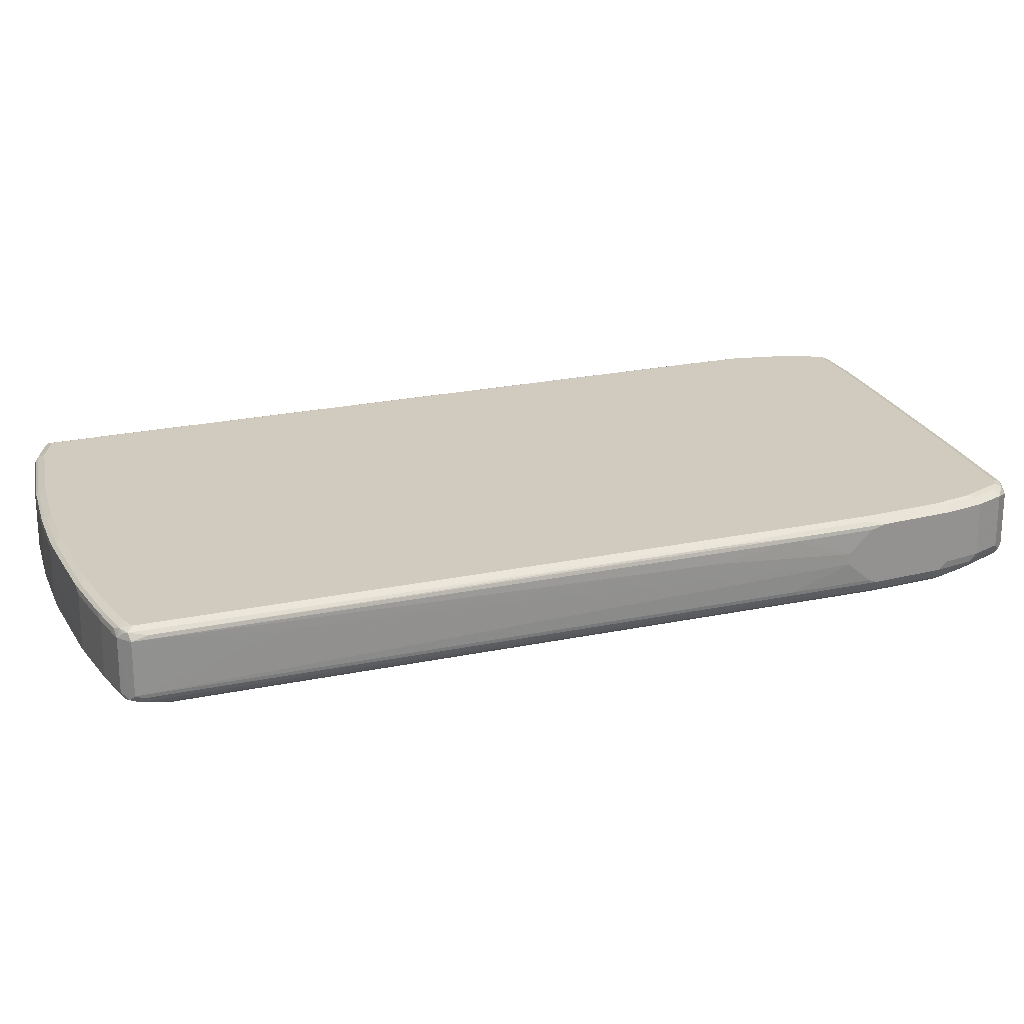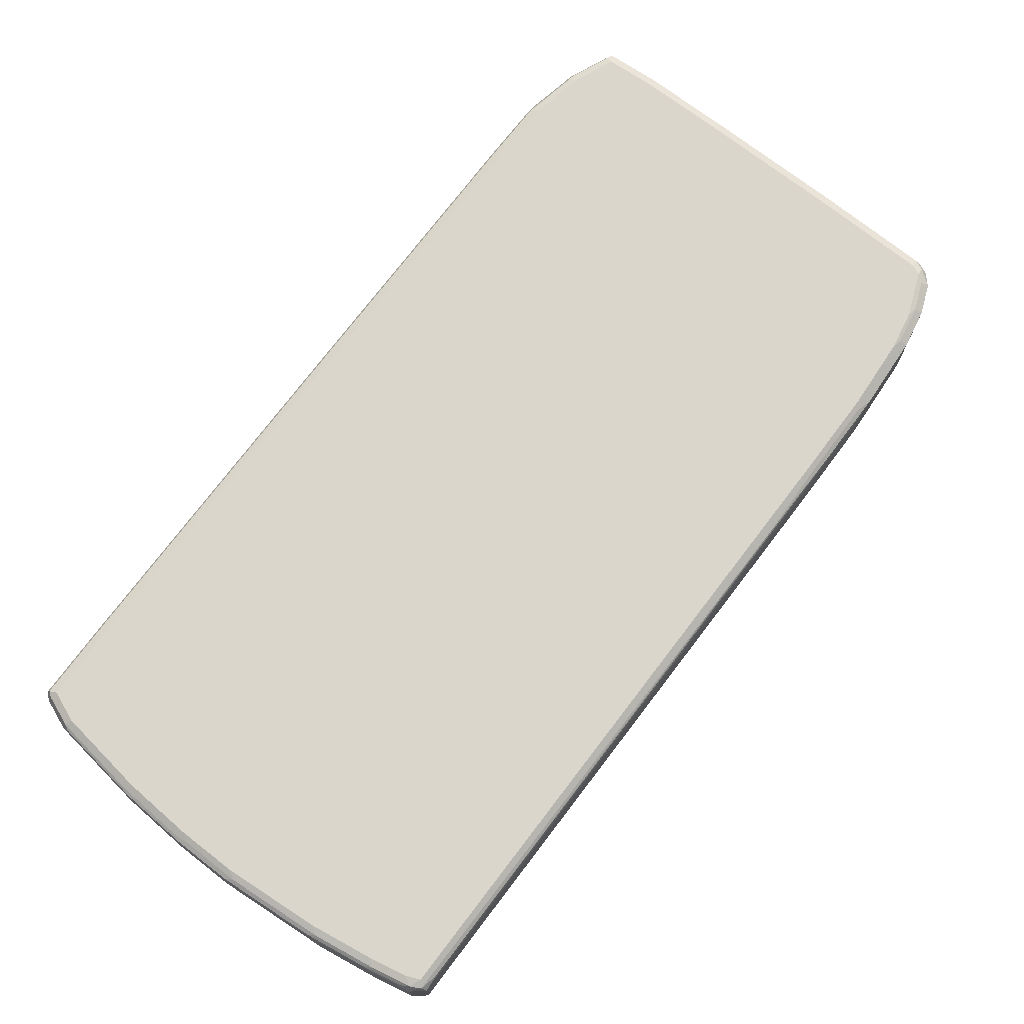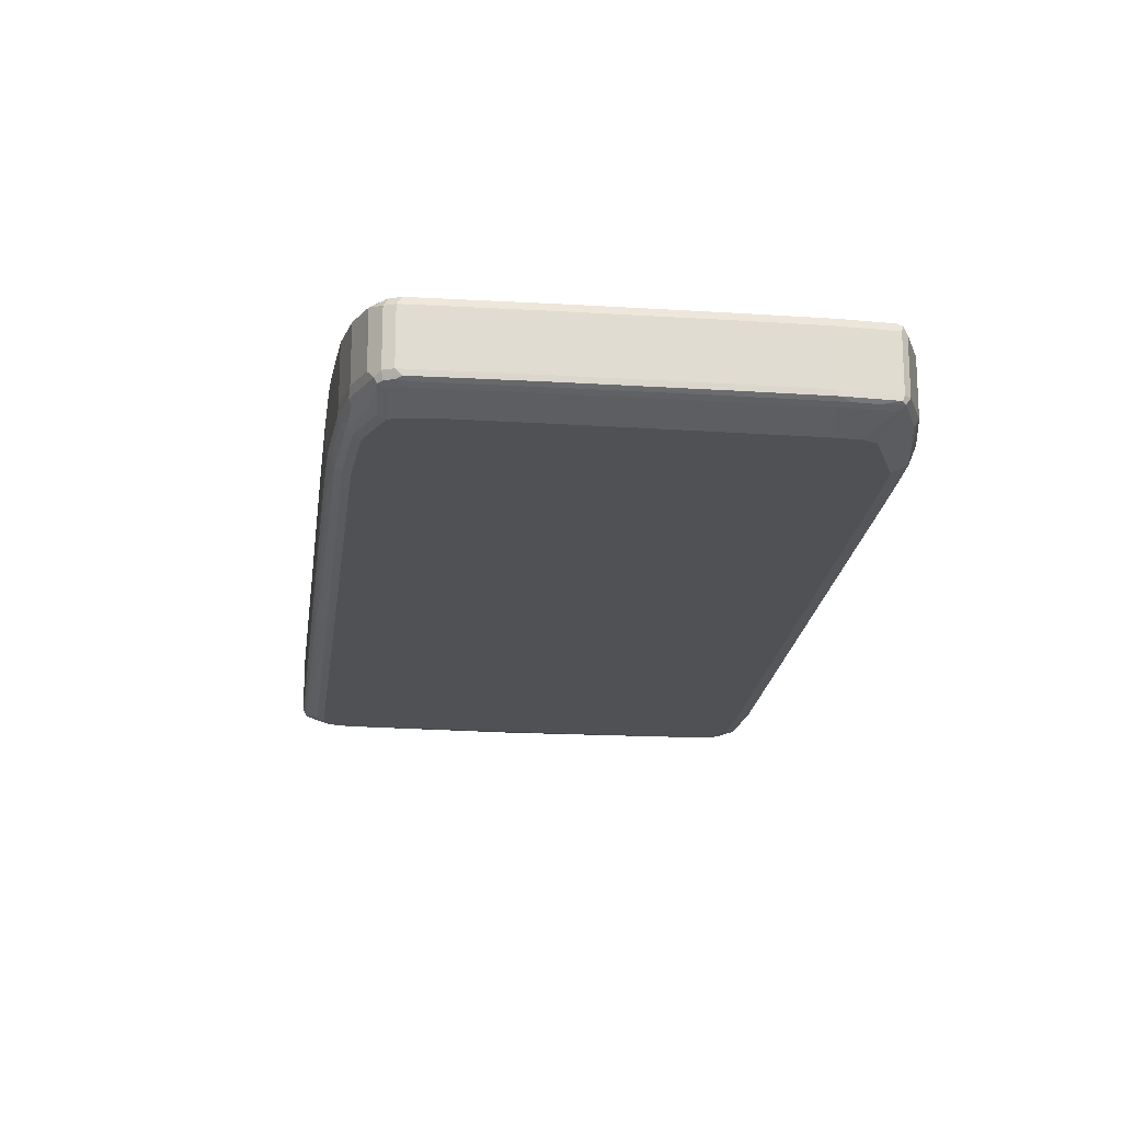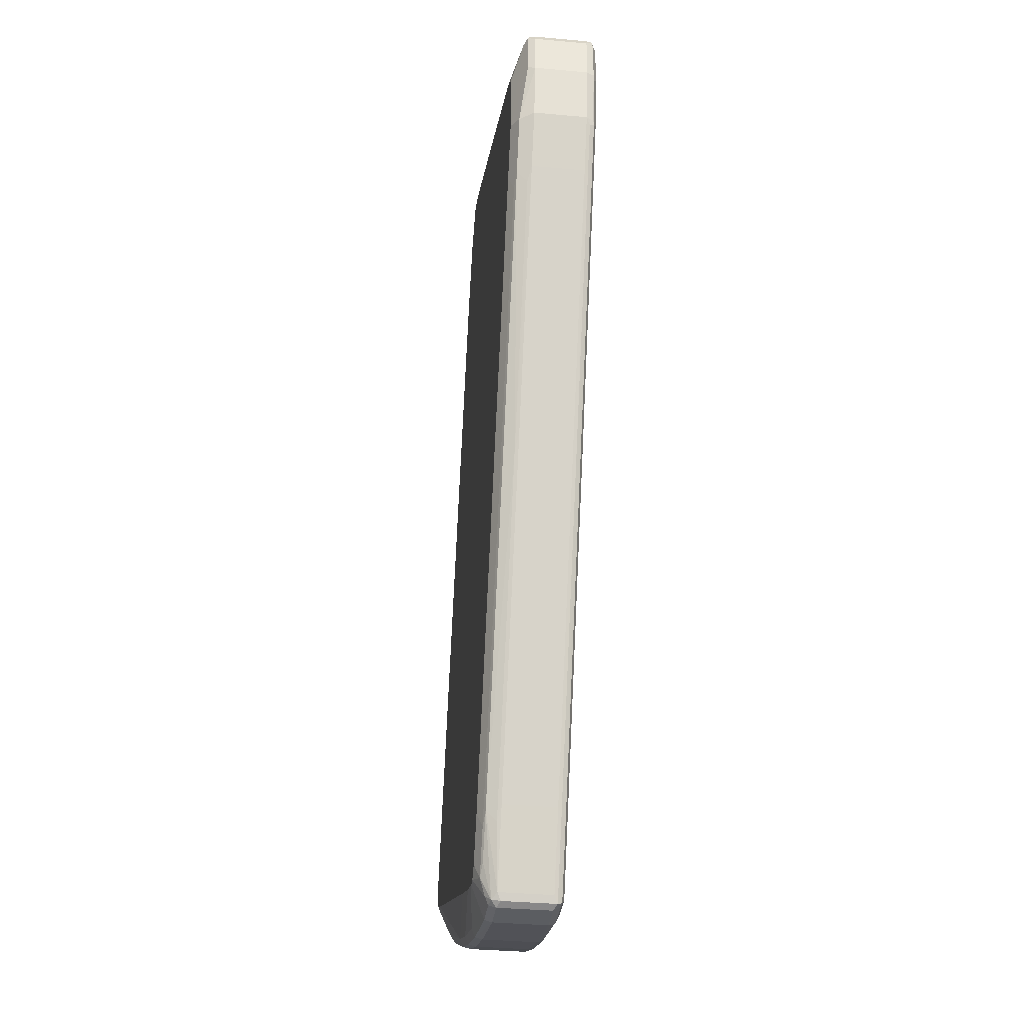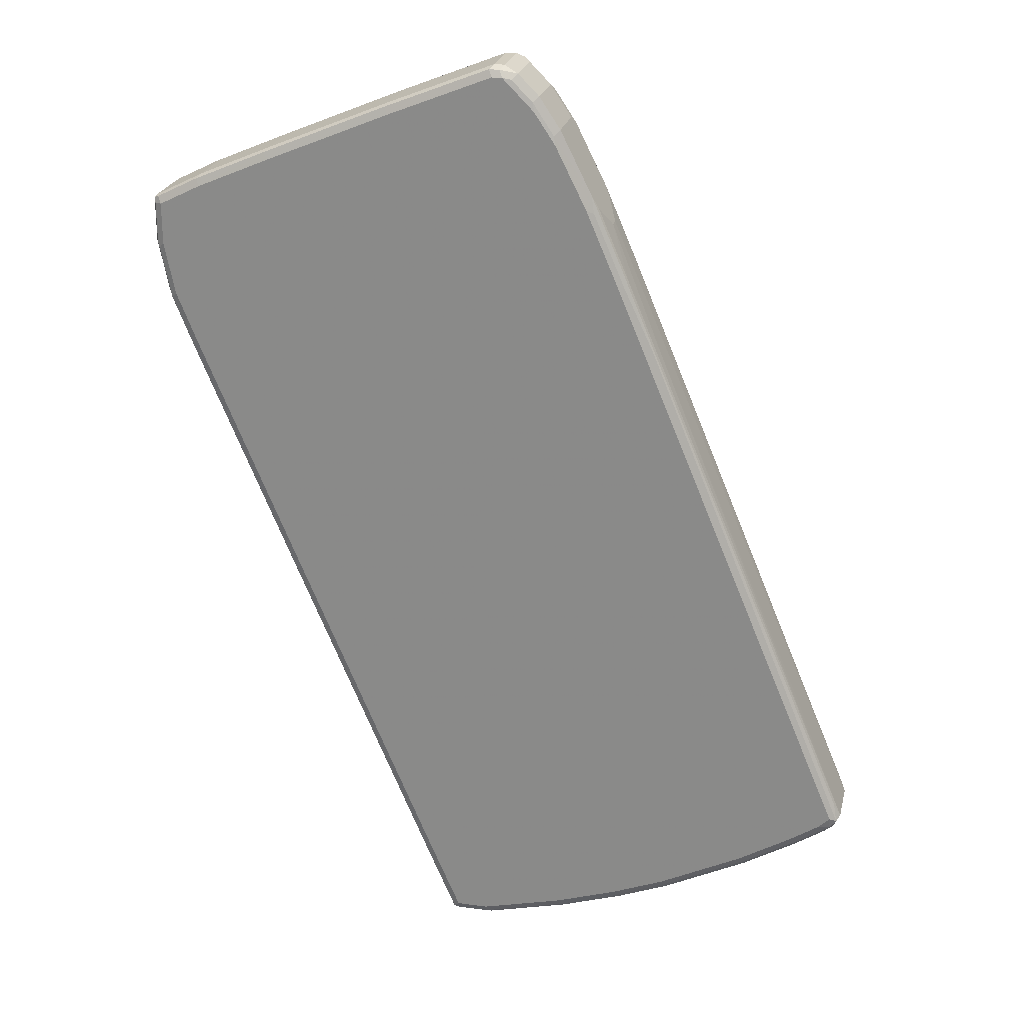
<metadata>
{"format":"obj","ext":"obj","renderer":"f3d","projection":"perspective","resolution":1024,"background":"white","views":[{"elev":23.6,"azim":93.3,"up":"+Z"},{"elev":73.9,"azim":59.9,"up":"+Z"},{"elev":-20.2,"azim":-164.1,"up":"+Z"},{"elev":-35.5,"azim":-96.9,"up":"+Y"},{"elev":23.9,"azim":13.0,"up":"+Y"}]}
</metadata>
<code>
v 0.6543 -0.6752 -0.04177
v 0.55 -0.7379 0.06265
v 0.55 -0.7379 -0.04177
v 0.3684 -0.8287 0.02014
v 0.3551 -0.8353 -0.04177
v 0.5378 -0.7414 -0.05221
v 0.3619 -0.8283 -0.05569
v 0.2575 -0.8701 -0.05569
v 0.2506 -0.8562 -0.06266
v 0.1322 -0.9118 -0.05569
v 0.2506 -0.877 -0.04177
v 0.2506 -0.877 0.06265
v 0.1252 -0.9188 -0.04177
v 0.1252 -0.9188 0.06265
v -0.04164 -0.9607 0.06265
v 0.1357 -0.9137 0.0731
v 0.261 -0.872 0.0731
v 0.3551 -0.8353 0.06265
v 0.3654 -0.83 0.0731
v 0.5325 -0.7465 0.0731
v 0.637 -0.6839 0.0731
v 0.6543 -0.6752 0.06265
v 0.717 -0.6335 0.06265
v 0.717 -0.6335 -0.04177
v 0.7048 -0.6369 -0.05221
v 0.7127 -0.6265 -0.05743
v 0.6961 -0.6404 -0.05569
v 0.6334 -0.6822 -0.05569
v 0.6421 -0.6786 -0.05221
v 0.5291 -0.7448 -0.05569
v 0.3551 -0.8144 -0.06266
v 0.5221 -0.7309 -0.06266
v 0.6474 -0.6056 -0.08354
v 0.6056 -0.6265 -0.08354
v 0.3551 -0.7309 -0.08354
v 0.1043 -0.8353 -0.08354
v 0 -0.877 -0.08354
v -0.06254 -0.8979 -0.08354
v 0.1252 -0.8979 -0.06266
v -0.03478 -0.9536 -0.05569
v -0.09746 -0.9536 -0.05569
v -0.04164 -0.9607 -0.04177
v -0.1043 -0.9607 -0.02089
v -0.1043 -0.9607 0.06265
v -0.1183 -0.9536 -0.01393
v -0.1183 -0.9536 0.06961
v -0.1252 -0.9397 0.06265
v -0.1879 -0.7935 0.06265
v -0.1809 -0.8074 0.06961
v -0.1775 -0.8041 0.07832
v -0.1148 -0.9502 0.07832
v -0.1043 -0.9536 0.07658
v -0.04164 -0.9536 0.07658
v -0.04164 -0.9397 0.08354
v -0.1043 -0.9397 0.08354
v -0.167 -0.7935 0.08354
v -0.4385 -0.1461 0.08354
v -0.6892 0.4593 0.08354
v -0.6474 0.3549 0.08354
v -0.4489 -0.1565 0.07832
v -0.6579 0.3446 0.07832
v -0.4525 -0.1601 0.06961
v -0.6613 0.341 0.06961
v -0.6997 0.449 0.07832
v -0.7205 0.5533 0.07832
v -0.7031 0.4593 0.07658
v -0.7101 0.4593 0.06265
v -0.724 0.5639 0.07658
v -0.724 0.6474 0.07658
v -0.7257 0.6577 0.0731
v -0.7309 0.5639 0.06265
v -0.7309 0.6474 0.06265
v -0.724 0.6613 0.06265
v -0.717 0.6613 0.07658
v -0.7101 0.6474 0.08354
v -0.6334 0.7031 0.07658
v -0.6265 0.71 0.06265
v -0.6265 0.71 -0.04177
v -0.4808 0.7725 0.02014
v -0.4803 0.7727 -0.04177
v -0.2297 0.877 -0.04177
v -0.2297 0.877 0.06265
v -0.4803 0.7727 0.06265
v -0.2367 0.8701 0.07658
v -0.4873 0.7657 0.07658
v -0.6265 0.6891 0.08354
v -0.4803 0.7518 0.08354
v 0 0.9397 0.08354
v -0.02075 0.9397 0.08354
v -0.2297 0.8562 0.08354
v -0.02776 0.9536 0.07658
v -0.006869 0.9536 0.07658
v 0.01732 0.9363 0.08006
v 0.02776 0.9466 0.06961
v 0.0591 0.8945 0.08006
v 0.06254 0.877 0.08354
v 0.1043 0.8144 0.08354
v 0.167 0.6891 0.08354
v 0.1009 0.8319 0.08006
v 0.1113 0.8422 0.06961
v 0.174 0.717 0.06961
v 0.1809 0.6822 0.07658
v 0.2436 0.536 0.07658
v 0.2367 0.5708 0.06961
v 0.3028 0.4072 0.0731
v 0.724 -0.6126 0.07658
v 0.2297 0.543 0.08354
v 0.7101 -0.6056 0.08354
v 0.7101 -0.6291 0.07832
v 0.7205 -0.6212 0.0731
v 0.7309 -0.6056 0.06265
v 0.6997 -0.6421 0.0731
v 0.6474 -0.6709 0.07832
v 0.543 -0.7335 0.07832
v 0.5221 -0.7309 0.08354
v 0.6265 -0.6683 0.08354
v 0.6892 -0.6265 0.08354
v 0.3551 -0.8144 0.08354
v 0.3758 -0.817 0.07832
v 0.2715 -0.8588 0.07832
v 0.2506 -0.8701 0.07658
v 0.2506 -0.8562 0.08354
v 0.1252 -0.8979 0.08354
v 0.1252 -0.9118 0.07658
v -0.0312 -0.9555 0.0731
v -0.7101 0.5639 0.08354
v 0.724 -0.6196 -0.04177
v 0.7309 -0.6056 -0.04177
v 0.6265 -0.3549 0.04177
v 0.3133 0.3967 0.04177
v 0.2088 0.6474 0.02089
v 0.2088 0.6474 -8.28e-06
v 0.2506 0.543 -0.04177
v 0.1879 0.6891 -0.04177
v 0.1183 0.8283 -0.04873
v 0.1809 0.7031 -0.04873
v 0.2436 0.5569 -0.04873
v 0.724 -0.5917 -0.04873
v 0.7205 -0.5951 -0.05743
v 0.2401 0.5533 -0.05743
v 0.1775 0.6995 -0.05743
v 0.1566 0.7414 -0.05743
v 0.174 0.6891 -0.06962
v 0.5918 -0.3132 -0.06962
v 0.6788 -0.5533 -0.07832
v 0.1566 0.6995 -0.07832
v 0.1357 0.7414 -0.07832
v 0.1113 0.8144 -0.06962
v 0.1148 0.8249 -0.05743
v 0.09388 0.8458 -0.06787
v 0.09388 0.8249 -0.07832
v 0.1461 0.6891 -0.08354
v 0.08343 0.8144 -0.08354
v 0.02075 0.877 -0.08354
v 0.6683 -0.5848 -0.08354
v 0.6683 -0.5639 -0.08354
v 0.7101 -0.6056 -0.06266
v 0.724 -0.6056 -0.05569
v 0.7257 -0.616 -0.05221
v 0.6961 -0.5639 -0.06962
v 0.6709 -0.6056 -0.07832
v 0.65 -0.6683 -0.05743
v -0.6683 0.4593 -0.08354
v -0.1043 -0.877 -0.08354
v -0.1461 -0.7935 -0.08354
v -0.6265 0.3549 -0.08354
v -0.637 0.3237 -0.0731
v -0.6961 0.4523 -0.06962
v -0.6543 0.348 -0.06962
v -0.174 -0.8005 -0.06962
v -0.1566 -0.8249 -0.0731
v -0.1148 -0.9084 -0.0731
v -0.1322 -0.884 -0.06962
v -0.1148 -0.9502 -0.05221
v -0.1252 -0.9397 -0.04177
v -0.1183 -0.9536 -0.03481
v -0.1043 -0.9607 -0.04177
v -0.1043 -0.9397 -0.06266
v -0.08343 -0.8979 -0.08354
v -0.1879 -0.7935 -0.04177
v -0.174 -0.8214 -0.04873
v -0.4455 -0.174 -0.04873
v -0.6543 0.3271 -0.04873
v -0.6683 0.3549 -0.04177
v -0.4594 -0.1461 -0.04177
v -0.4594 -0.1461 -0.02089
v -0.4594 -0.1461 0.06265
v -0.6683 0.3549 0.06265
v -0.6683 0.3549 -0.02089
v -0.7101 0.4593 0.02014
v -0.7101 0.4593 -0.04177
v -0.7309 0.5639 -0.04177
v -0.7309 0.6474 -0.04177
v -0.724 0.5708 -0.05569
v -0.724 0.6543 -0.05569
v -0.7101 0.6474 -0.06266
v -0.6892 0.6709 -0.05743
v -0.7205 0.663 -0.05221
v -0.724 0.6613 -0.04177
v -0.637 0.7048 -0.05221
v -0.6474 0.6918 -0.05743
v -0.5012 0.7544 -0.05743
v -0.4803 0.7518 -0.06266
v -0.2297 0.8562 -0.06266
v -0.2506 0.8588 -0.05743
v -0.02075 0.9397 -0.06266
v -0.04164 0.9423 -0.05743
v -0.2401 0.872 -0.05221
v -0.4907 0.7674 -0.05221
v -0.02075 0.9607 -0.04177
v -0.0312 0.9555 -0.05221
v -0.02075 0.9536 -0.05569
v 0.0103 0.9502 -0.05743
v 0 0.9536 -0.05569
v 0 0.9607 -0.04177
v 0.01388 0.9536 -0.04873
v 0.07299 0.8876 -0.05743
v 0.04164 0.8979 -0.07048
v 0.0312 0.8876 -0.07832
v 0 0.9397 -0.06266
v 0.06254 0.877 -0.07048
v 0.07656 0.891 -0.04873
v 0.06955 0.9049 -0.03481
v 0.02776 0.9466 -0.03481
v 0 0.9607 0.02014
v 0 0.9607 0.06265
v -0.02075 0.9607 0.06265
v 0.06955 0.9049 0.02014
v 0.06955 0.9049 0.06961
v 0.1113 0.8422 -0.03481
v 0.1879 0.6891 0.06265
v 0.2506 0.543 0.06265
v 0.717 -0.5778 0.06961
v 0 0.877 -0.08354
v -0.06254 0.8562 -0.08354
v -0.6474 0.6056 -0.08354
v -0.3133 0.7518 -0.08354
v -0.6265 0.6891 -0.06266
v -0.6683 0.5848 -0.08354
v -0.6056 0.6265 -0.08354
v -0.7031 0.4454 0.06961
f 2 3 1
f 4 3 2
f 5 3 4
f 5 6 3
f 5 7 6
f 8 7 5
f 8 9 7
f 8 10 9
f 8 11 10
f 8 5 11
f 12 11 5
f 12 13 11
f 14 13 12
f 14 15 13
f 14 16 15
f 14 12 16
f 12 17 16
f 18 17 12
f 18 19 17
f 18 20 19
f 18 2 20
f 18 4 2
f 18 5 4
f 18 12 5
f 2 21 20
f 22 21 2
f 22 23 21
f 22 1 23
f 22 2 1
f 1 24 23
f 25 24 1
f 25 26 24
f 27 26 25
f 27 28 26
f 27 25 28
f 29 28 25
f 29 6 28
f 29 1 6
f 29 25 1
f 6 1 3
f 6 30 28
f 6 7 30
f 31 30 7
f 32 30 31
f 32 33 30
f 32 31 33
f 34 33 31
f 34 35 33
f 34 31 35
f 31 36 35
f 31 37 36
f 9 37 31
f 9 38 37
f 9 39 38
f 9 10 39
f 38 39 10
f 40 38 10
f 40 41 38
f 40 42 41
f 40 10 42
f 13 42 10
f 13 15 42
f 15 43 42
f 44 43 15
f 44 45 43
f 46 45 44
f 46 47 45
f 46 48 47
f 46 49 48
f 46 50 49
f 46 51 50
f 46 44 51
f 51 44 52
f 51 52 53
f 51 53 54
f 51 54 55
f 51 55 50
f 56 50 55
f 56 57 50
f 56 55 57
f 57 55 58
f 59 57 58
f 59 60 57
f 61 60 59
f 61 62 60
f 61 63 62
f 61 64 63
f 61 59 64
f 59 58 64
f 64 58 65
f 66 64 65
f 66 67 64
f 66 68 67
f 66 65 68
f 69 68 65
f 70 68 69
f 70 71 68
f 70 72 71
f 70 73 72
f 70 74 73
f 70 69 74
f 74 69 75
f 74 75 76
f 74 76 77
f 74 77 73
f 77 78 73
f 79 78 77
f 79 80 78
f 79 81 80
f 79 82 81
f 83 82 79
f 83 84 82
f 83 85 84
f 83 77 85
f 83 79 77
f 85 77 76
f 86 85 76
f 86 87 85
f 86 75 87
f 86 76 75
f 87 75 88
f 89 87 88
f 90 87 89
f 90 85 87
f 90 84 85
f 90 89 84
f 89 91 84
f 89 92 91
f 89 88 92
f 93 92 88
f 93 94 92
f 93 95 94
f 93 88 95
f 96 95 88
f 96 97 95
f 96 88 97
f 97 88 98
f 99 97 98
f 99 95 97
f 99 100 95
f 99 101 100
f 99 98 101
f 102 101 98
f 103 101 102
f 103 104 101
f 103 105 104
f 103 106 105
f 103 107 106
f 103 102 107
f 102 98 107
f 107 98 108
f 107 108 106
f 109 106 108
f 110 106 109
f 110 111 106
f 110 23 111
f 110 109 23
f 112 23 109
f 112 21 23
f 112 109 21
f 113 21 109
f 113 114 21
f 113 115 114
f 116 115 113
f 116 117 115
f 116 113 117
f 117 113 109
f 117 109 108
f 117 108 115
f 115 108 118
f 114 115 118
f 119 114 118
f 119 20 114
f 119 19 20
f 17 19 119
f 120 17 119
f 120 121 17
f 120 122 121
f 120 118 122
f 120 119 118
f 122 118 123
f 122 123 121
f 124 121 123
f 124 16 121
f 125 16 124
f 125 15 16
f 125 44 15
f 52 44 125
f 52 125 53
f 125 124 53
f 124 123 53
f 54 53 123
f 54 123 55
f 123 118 55
f 118 108 55
f 108 88 55
f 98 88 108
f 88 75 55
f 58 55 75
f 126 58 75
f 126 65 58
f 126 75 65
f 69 65 75
f 17 121 16
f 114 20 21
f 127 111 23
f 128 111 127
f 129 111 128
f 129 130 111
f 129 131 130
f 129 132 131
f 129 128 132
f 133 132 128
f 134 132 133
f 134 135 132
f 134 136 135
f 134 133 136
f 133 137 136
f 133 138 137
f 133 128 138
f 138 128 139
f 138 139 137
f 137 139 140
f 137 140 136
f 141 136 140
f 141 142 136
f 141 143 142
f 141 140 143
f 143 140 139
f 143 139 144
f 143 144 145
f 143 145 146
f 147 143 146
f 148 143 147
f 142 143 148
f 149 142 148
f 149 135 142
f 149 150 135
f 149 148 150
f 148 151 150
f 148 147 151
f 151 147 152
f 153 151 152
f 153 154 151
f 153 152 154
f 152 155 154
f 156 155 152
f 157 155 156
f 157 26 155
f 158 26 157
f 158 159 26
f 158 128 159
f 158 139 128
f 158 157 139
f 157 156 139
f 156 145 139
f 156 152 145
f 152 146 145
f 147 146 152
f 160 139 145
f 160 144 139
f 160 145 144
f 159 128 127
f 159 127 24
f 159 24 26
f 127 23 24
f 161 155 26
f 161 33 155
f 161 30 33
f 162 30 161
f 162 28 30
f 162 26 28
f 162 161 26
f 33 35 155
f 35 163 155
f 36 163 35
f 164 163 36
f 165 163 164
f 166 163 165
f 167 163 166
f 167 168 163
f 167 169 168
f 167 170 169
f 167 171 170
f 167 166 171
f 171 166 165
f 171 165 164
f 172 171 164
f 172 170 171
f 172 173 170
f 174 173 172
f 174 170 173
f 174 175 170
f 174 176 175
f 174 177 176
f 174 41 177
f 174 178 41
f 174 172 178
f 178 172 179
f 178 179 41
f 179 38 41
f 179 164 38
f 172 164 179
f 38 164 37
f 37 164 36
f 177 41 42
f 177 42 43
f 176 177 43
f 45 176 43
f 45 47 176
f 175 176 47
f 175 47 180
f 175 180 181
f 175 181 170
f 182 170 181
f 182 169 170
f 183 169 182
f 183 184 169
f 183 182 184
f 185 184 182
f 185 186 184
f 185 180 186
f 185 182 180
f 182 181 180
f 48 186 180
f 187 186 48
f 187 188 186
f 187 62 188
f 187 48 62
f 49 62 48
f 49 50 62
f 62 50 60
f 57 60 50
f 188 62 63
f 188 63 67
f 188 67 189
f 188 189 186
f 189 184 186
f 189 67 184
f 190 184 67
f 191 184 190
f 191 169 184
f 191 168 169
f 191 192 168
f 191 190 192
f 190 67 192
f 192 67 71
f 192 71 72
f 193 192 72
f 193 194 192
f 195 194 193
f 195 196 194
f 195 197 196
f 195 198 197
f 195 199 198
f 195 193 199
f 199 193 73
f 199 73 78
f 199 78 198
f 200 198 78
f 200 201 198
f 202 201 200
f 202 203 201
f 202 204 203
f 205 204 202
f 205 206 204
f 205 207 206
f 205 208 207
f 205 202 208
f 209 208 202
f 209 80 208
f 209 200 80
f 209 202 200
f 200 78 80
f 208 80 81
f 208 81 210
f 211 208 210
f 207 208 211
f 212 207 211
f 212 206 207
f 212 213 206
f 212 214 213
f 212 211 214
f 214 211 215
f 213 214 215
f 213 215 216
f 213 216 217
f 213 217 218
f 213 218 219
f 213 219 220
f 213 220 206
f 220 154 206
f 220 219 154
f 151 154 219
f 218 151 219
f 218 221 151
f 218 217 221
f 217 150 221
f 222 150 217
f 222 135 150
f 222 223 135
f 222 224 223
f 216 224 222
f 216 215 224
f 215 225 224
f 215 210 225
f 215 211 210
f 225 210 226
f 225 226 224
f 226 94 224
f 226 92 94
f 226 227 92
f 226 210 227
f 227 210 82
f 84 227 82
f 84 91 227
f 92 227 91
f 81 82 210
f 224 94 223
f 228 223 94
f 228 100 223
f 229 100 228
f 229 95 100
f 229 94 95
f 229 228 94
f 230 223 100
f 135 223 230
f 135 230 100
f 135 100 101
f 132 135 101
f 132 101 131
f 231 131 101
f 231 232 131
f 104 232 231
f 104 111 232
f 104 233 111
f 104 105 233
f 106 233 105
f 106 111 233
f 130 232 111
f 130 131 232
f 104 231 101
f 216 222 217
f 151 221 150
f 234 206 154
f 234 235 206
f 234 154 235
f 235 154 236
f 237 235 236
f 204 235 237
f 204 206 235
f 203 204 237
f 203 237 238
f 203 238 201
f 201 238 197
f 201 197 198
f 196 197 238
f 196 238 236
f 196 236 239
f 196 239 163
f 196 163 194
f 168 194 163
f 168 192 194
f 239 236 163
f 236 154 163
f 154 155 163
f 240 236 238
f 240 237 236
f 240 238 237
f 193 72 73
f 68 71 67
f 241 67 63
f 241 64 67
f 241 63 64
f 48 180 47
f 142 135 136
f 11 13 10
f 9 31 7

</code>
